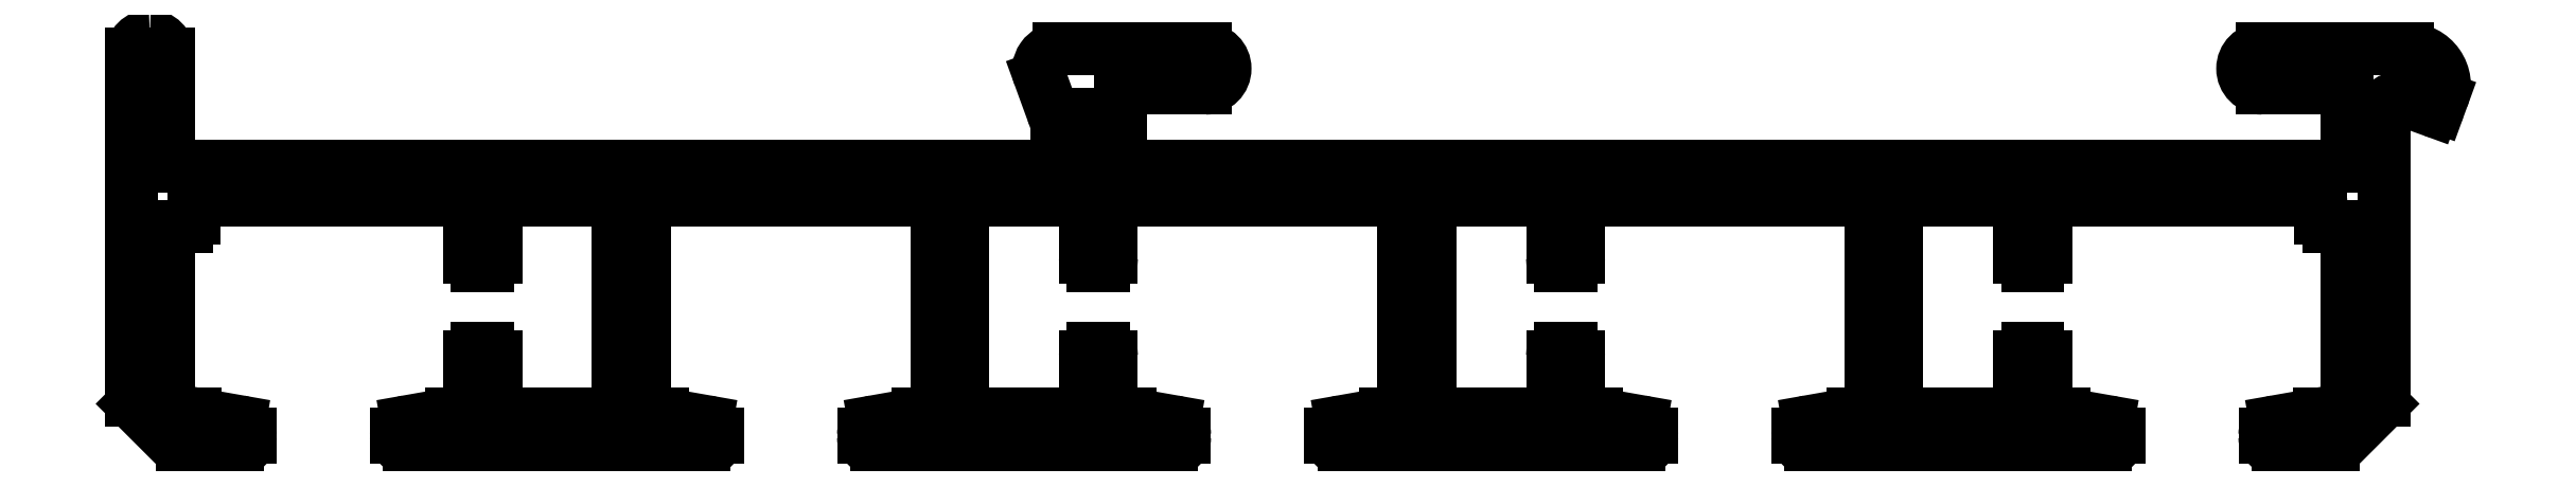
<metadata>
{"format":"dxf","ext":"dxf","renderer":"ezdxf+matplotlib","layout":"modelspace","background":"white","min_lineweight":24,"dpi":150}
</metadata>
<code>
0
SECTION
2
ENTITIES
0
ARC
8
KOERPERKANTE
10
601.7
20
483.6
30
0
40
0.75
50
90
51
270
0
LINE
8
KOERPERKANTE
10
601.7
20
484.3
30
0
11
607.3
21
484.3
31
0
0
ARC
8
KOERPERKANTE
10
607.3
20
482.9
30
0
40
1.4
50
340
51
90
0
LINE
8
KOERPERKANTE
10
608.6
20
482.4
30
0
11
608.5
21
482.1
31
0
0
ARC
8
KOERPERKANTE
10
608.3
20
482.1
30
0
40
0.2
50
250
51
340
0
LINE
8
KOERPERKANTE
10
608.2
20
481.9
30
0
11
607
21
482.4
31
0
0
ARC
8
KOERPERKANTE
10
606.9
20
481.9
30
0
40
0.5
50
70
51
180
0
LINE
8
KOERPERKANTE
10
606.4
20
481.9
30
0
11
606.4
21
470.8
31
0
0
ARC
8
KOERPERKANTE
10
606.2
20
470.8
30
0
40
0.2
50
315
51
360
0
LINE
8
KOERPERKANTE
10
606.3
20
470.7
30
0
11
604.6
21
469
31
0
0
ARC
8
KOERPERKANTE
10
604.4
20
469.1
30
0
40
0.2
50
270
51
315
0
LINE
8
KOERPERKANTE
10
604.4
20
468.9
30
0
11
602.3
21
468.9
31
0
0
ARC
8
KOERPERKANTE
10
602.3
20
469.4
30
0
40
0.5
50
180
51
270
0
LINE
8
KOERPERKANTE
10
601.8
20
469.4
30
0
11
601.8
21
469.5
31
0
0
ARC
8
KOERPERKANTE
10
602.3
20
469.5
30
0
40
0.5
50
100
51
180
0
LINE
8
KOERPERKANTE
10
602.2
20
470
30
0
11
603.9
21
470.3
31
0
0
LINE
8
KOERPERKANTE
10
603.9
20
470.3
30
0
11
604.4
21
470.3
31
0
0
ARC
8
KOERPERKANTE
10
604.4
20
470.5
30
0
40
0.2
50
270
51
315
0
LINE
8
KOERPERKANTE
10
604.5
20
470.4
30
0
11
604.9
21
470.8
31
0
0
ARC
8
KOERPERKANTE
10
604.8
20
470.9
30
0
40
0.2
50
315
51
360
0
LINE
8
KOERPERKANTE
10
605
20
470.9
30
0
11
605
21
477.3
31
0
0
ARC
8
KOERPERKANTE
10
604.8
20
477.3
30
0
40
0.2
50
360
51
90
0
LINE
8
KOERPERKANTE
10
604.8
20
477.5
30
0
11
604.3
21
477.5
31
0
0
ARC
8
KOERPERKANTE
10
604.3
20
477.8
30
0
40
0.3
50
180
51
270
0
LINE
8
KOERPERKANTE
10
604
20
477.8
30
0
11
604
21
478.3
31
0
0
ARC
8
KOERPERKANTE
10
603.8
20
478.3
30
0
40
0.2
50
1.628e-11
51
90
0
LINE
8
KOERPERKANTE
10
603.8
20
478.5
30
0
11
593.6
21
478.5
31
0
0
ARC
8
KOERPERKANTE
10
593.6
20
478.3
30
0
40
0.2
50
90
51
180
0
LINE
8
KOERPERKANTE
10
593.4
20
478.3
30
0
11
593.4
21
476.3
31
0
0
ARC
8
KOERPERKANTE
10
593.1
20
476.3
30
0
40
0.3
50
270
51
360
0
LINE
8
KOERPERKANTE
10
593.1
20
476
30
0
11
592.7
21
476
31
0
0
ARC
8
KOERPERKANTE
10
592.7
20
476.3
30
0
40
0.3
50
180
51
270
0
LINE
8
KOERPERKANTE
10
592.4
20
476.3
30
0
11
592.4
21
478.3
31
0
0
ARC
8
KOERPERKANTE
10
592.2
20
478.3
30
0
40
0.2
50
6.514e-11
51
90
0
LINE
8
KOERPERKANTE
10
592.2
20
478.5
30
0
11
587.9
21
478.5
31
0
0
ARC
8
KOERPERKANTE
10
587.9
20
478.3
30
0
40
0.2
50
90
51
180
0
LINE
8
KOERPERKANTE
10
587.7
20
478.3
30
0
11
587.7
21
470.5
31
0
0
ARC
8
KOERPERKANTE
10
587.9
20
470.5
30
0
40
0.2
50
180
51
270
0
LINE
8
KOERPERKANTE
10
587.9
20
470.3
30
0
11
592.2
21
470.3
31
0
0
ARC
8
KOERPERKANTE
10
592.2
20
470.5
30
0
40
0.2
50
270
51
360
0
LINE
8
KOERPERKANTE
10
592.4
20
470.5
30
0
11
592.4
21
472.5
31
0
0
ARC
8
KOERPERKANTE
10
592.7
20
472.5
30
0
40
0.3
50
90
51
180
0
LINE
8
KOERPERKANTE
10
592.7
20
472.8
30
0
11
593.1
21
472.8
31
0
0
ARC
8
KOERPERKANTE
10
593.1
20
472.5
30
0
40
0.3
50
360
51
90
0
LINE
8
KOERPERKANTE
10
593.4
20
472.5
30
0
11
593.4
21
470.5
31
0
0
ARC
8
KOERPERKANTE
10
593.6
20
470.5
30
0
40
0.2
50
180
51
270
0
LINE
8
KOERPERKANTE
10
593.6
20
470.3
30
0
11
594.1
21
470.3
31
0
0
LINE
8
KOERPERKANTE
10
594.1
20
470.3
30
0
11
595.8
21
470
31
0
0
ARC
8
KOERPERKANTE
10
595.7
20
469.5
30
0
40
0.5
50
0
51
80
0
LINE
8
KOERPERKANTE
10
596.2
20
469.5
30
0
11
596.2
21
469.4
31
0
0
ARC
8
KOERPERKANTE
10
595.7
20
469.4
30
0
40
0.5
50
270
51
360
0
LINE
8
KOERPERKANTE
10
595.7
20
468.9
30
0
11
584.4
21
468.9
31
0
0
ARC
8
KOERPERKANTE
10
584.4
20
469.4
30
0
40
0.5
50
180
51
270
0
LINE
8
KOERPERKANTE
10
583.9
20
469.4
30
0
11
583.9
21
469.5
31
0
0
ARC
8
KOERPERKANTE
10
584.4
20
469.5
30
0
40
0.5
50
100
51
180
0
LINE
8
KOERPERKANTE
10
584.3
20
470
30
0
11
586
21
470.3
31
0
0
LINE
8
KOERPERKANTE
10
586
20
470.3
30
0
11
586.5
21
470.3
31
0
0
ARC
8
KOERPERKANTE
10
586.5
20
470.5
30
0
40
0.2
50
270
51
0
0
LINE
8
KOERPERKANTE
10
586.7
20
470.5
30
0
11
586.7
21
478.3
31
0
0
ARC
8
KOERPERKANTE
10
586.5
20
478.3
30
0
40
0.2
50
2.101e-09
51
90
0
LINE
8
KOERPERKANTE
10
586.5
20
478.5
30
0
11
575.7
21
478.5
31
0
0
ARC
8
KOERPERKANTE
10
575.7
20
478.3
30
0
40
0.2
50
90
51
180
0
LINE
8
KOERPERKANTE
10
575.5
20
478.3
30
0
11
575.5
21
476.3
31
0
0
ARC
8
KOERPERKANTE
10
575.2
20
476.3
30
0
40
0.3
50
270
51
2.171e-11
0
LINE
8
KOERPERKANTE
10
575.2
20
476
30
0
11
574.8
21
476
31
0
0
ARC
8
KOERPERKANTE
10
574.8
20
476.3
30
0
40
0.3
50
180
51
270
0
LINE
8
KOERPERKANTE
10
574.5
20
476.3
30
0
11
574.5
21
478.3
31
0
0
ARC
8
KOERPERKANTE
10
574.3
20
478.3
30
0
40
0.2
50
6.514e-11
51
90
0
LINE
8
KOERPERKANTE
10
574.3
20
478.5
30
0
11
570
21
478.5
31
0
0
ARC
8
KOERPERKANTE
10
570
20
478.3
30
0
40
0.2
50
90
51
180
0
LINE
8
KOERPERKANTE
10
569.8
20
478.3
30
0
11
569.8
21
470.5
31
0
0
ARC
8
KOERPERKANTE
10
570
20
470.5
30
0
40
0.2
50
180
51
270
0
LINE
8
KOERPERKANTE
10
570
20
470.3
30
0
11
574.3
21
470.3
31
0
0
ARC
8
KOERPERKANTE
10
574.3
20
470.5
30
0
40
0.2
50
270
51
360
0
LINE
8
KOERPERKANTE
10
574.5
20
470.5
30
0
11
574.5
21
472.5
31
0
0
ARC
8
KOERPERKANTE
10
574.8
20
472.5
30
0
40
0.3
50
90
51
180
0
LINE
8
KOERPERKANTE
10
574.8
20
472.8
30
0
11
575.2
21
472.8
31
0
0
ARC
8
KOERPERKANTE
10
575.2
20
472.5
30
0
40
0.3
50
0
51
90
0
LINE
8
KOERPERKANTE
10
575.5
20
472.5
30
0
11
575.5
21
470.5
31
0
0
ARC
8
KOERPERKANTE
10
575.7
20
470.5
30
0
40
0.2
50
180
51
270
0
LINE
8
KOERPERKANTE
10
575.7
20
470.3
30
0
11
576.2
21
470.3
31
0
0
LINE
8
KOERPERKANTE
10
576.2
20
470.3
30
0
11
577.9
21
470
31
0
0
ARC
8
KOERPERKANTE
10
577.8
20
469.5
30
0
40
0.5
50
1.303e-11
51
80
0
LINE
8
KOERPERKANTE
10
578.3
20
469.5
30
0
11
578.3
21
469.4
31
0
0
ARC
8
KOERPERKANTE
10
577.8
20
469.4
30
0
40
0.5
50
270
51
360
0
LINE
8
KOERPERKANTE
10
577.8
20
468.9
30
0
11
566.5
21
468.9
31
0
0
ARC
8
KOERPERKANTE
10
566.5
20
469.4
30
0
40
0.5
50
180
51
270
0
LINE
8
KOERPERKANTE
10
566
20
469.4
30
0
11
566
21
469.5
31
0
0
ARC
8
KOERPERKANTE
10
566.5
20
469.5
30
0
40
0.5
50
100
51
180
0
LINE
8
KOERPERKANTE
10
566.4
20
470
30
0
11
568.1
21
470.3
31
0
0
LINE
8
KOERPERKANTE
10
568.1
20
470.3
30
0
11
568.6
21
470.3
31
0
0
ARC
8
KOERPERKANTE
10
568.6
20
470.5
30
0
40
0.2
50
270
51
360
0
LINE
8
KOERPERKANTE
10
568.8
20
470.5
30
0
11
568.8
21
478.3
31
0
0
ARC
8
KOERPERKANTE
10
568.6
20
478.3
30
0
40
0.2
50
360
51
90
0
LINE
8
KOERPERKANTE
10
568.6
20
478.5
30
0
11
557.8
21
478.5
31
0
0
ARC
8
KOERPERKANTE
10
557.8
20
478.3
30
0
40
0.2
50
90
51
180
0
LINE
8
KOERPERKANTE
10
557.6
20
478.3
30
0
11
557.6
21
476.3
31
0
0
ARC
8
KOERPERKANTE
10
557.3
20
476.3
30
0
40
0.3
50
270
51
0
0
LINE
8
KOERPERKANTE
10
557.3
20
476
30
0
11
556.9
21
476
31
0
0
ARC
8
KOERPERKANTE
10
556.9
20
476.3
30
0
40
0.3
50
180
51
270
0
LINE
8
KOERPERKANTE
10
556.6
20
476.3
30
0
11
556.6
21
478.3
31
0
0
ARC
8
KOERPERKANTE
10
556.4
20
478.3
30
0
40
0.2
50
6.514e-11
51
90
0
LINE
8
KOERPERKANTE
10
556.4
20
478.5
30
0
11
552.1
21
478.5
31
0
0
ARC
8
KOERPERKANTE
10
552.1
20
478.3
30
0
40
0.2
50
90
51
180
0
LINE
8
KOERPERKANTE
10
551.9
20
478.3
30
0
11
551.9
21
470.5
31
0
0
ARC
8
KOERPERKANTE
10
552.1
20
470.5
30
0
40
0.2
50
180
51
270
0
LINE
8
KOERPERKANTE
10
552.1
20
470.3
30
0
11
556.4
21
470.3
31
0
0
ARC
8
KOERPERKANTE
10
556.4
20
470.5
30
0
40
0.2
50
270
51
0
0
LINE
8
KOERPERKANTE
10
556.6
20
470.5
30
0
11
556.6
21
472.5
31
0
0
ARC
8
KOERPERKANTE
10
556.9
20
472.5
30
0
40
0.3
50
90
51
180
0
LINE
8
KOERPERKANTE
10
556.9
20
472.8
30
0
11
557.3
21
472.8
31
0
0
ARC
8
KOERPERKANTE
10
557.3
20
472.5
30
0
40
0.3
50
2.171e-11
51
90
0
LINE
8
KOERPERKANTE
10
557.6
20
472.5
30
0
11
557.6
21
470.5
31
0
0
ARC
8
KOERPERKANTE
10
557.8
20
470.5
30
0
40
0.2
50
180
51
270
0
LINE
8
KOERPERKANTE
10
557.8
20
470.3
30
0
11
558.3
21
470.3
31
0
0
LINE
8
KOERPERKANTE
10
558.3
20
470.3
30
0
11
560
21
470
31
0
0
ARC
8
KOERPERKANTE
10
559.9
20
469.5
30
0
40
0.5
50
2.606e-11
51
80
0
LINE
8
KOERPERKANTE
10
560.4
20
469.5
30
0
11
560.4
21
469.4
31
0
0
ARC
8
KOERPERKANTE
10
559.9
20
469.4
30
0
40
0.5
50
270
51
360
0
LINE
8
KOERPERKANTE
10
559.9
20
468.9
30
0
11
548.6
21
468.9
31
0
0
ARC
8
KOERPERKANTE
10
548.6
20
469.4
30
0
40
0.5
50
180
51
270
0
LINE
8
KOERPERKANTE
10
548.1
20
469.4
30
0
11
548.1
21
469.5
31
0
0
ARC
8
KOERPERKANTE
10
548.6
20
469.5
30
0
40
0.5
50
100
51
180
0
LINE
8
KOERPERKANTE
10
548.5
20
470
30
0
11
550.2
21
470.3
31
0
0
LINE
8
KOERPERKANTE
10
550.2
20
470.3
30
0
11
550.7
21
470.3
31
0
0
ARC
8
KOERPERKANTE
10
550.7
20
470.5
30
0
40
0.2
50
270
51
3.257e-11
0
LINE
8
KOERPERKANTE
10
550.9
20
470.5
30
0
11
550.9
21
478.3
31
0
0
ARC
8
KOERPERKANTE
10
550.7
20
478.3
30
0
40
0.2
50
360
51
90
0
LINE
8
KOERPERKANTE
10
550.7
20
478.5
30
0
11
539.9
21
478.5
31
0
0
ARC
8
KOERPERKANTE
10
539.9
20
478.3
30
0
40
0.2
50
90
51
180
0
LINE
8
KOERPERKANTE
10
539.7
20
478.3
30
0
11
539.7
21
470.5
31
0
0
ARC
8
KOERPERKANTE
10
539.9
20
470.5
30
0
40
0.2
50
180
51
270
0
LINE
8
KOERPERKANTE
10
539.9
20
470.3
30
0
11
540.4
21
470.3
31
0
0
LINE
8
KOERPERKANTE
10
540.4
20
470.3
30
0
11
542.1
21
470
31
0
0
ARC
8
KOERPERKANTE
10
542
20
469.5
30
0
40
0.5
50
2.606e-11
51
80
0
LINE
8
KOERPERKANTE
10
542.5
20
469.5
30
0
11
542.5
21
469.4
31
0
0
ARC
8
KOERPERKANTE
10
542
20
469.4
30
0
40
0.5
50
270
51
360
0
LINE
8
KOERPERKANTE
10
542
20
468.9
30
0
11
530.7
21
468.9
31
0
0
ARC
8
KOERPERKANTE
10
530.7
20
469.4
30
0
40
0.5
50
180
51
270
0
LINE
8
KOERPERKANTE
10
530.2
20
469.4
30
0
11
530.2
21
469.5
31
0
0
ARC
8
KOERPERKANTE
10
530.7
20
469.5
30
0
40
0.5
50
100
51
180
0
LINE
8
KOERPERKANTE
10
530.6
20
470
30
0
11
532.3
21
470.3
31
0
0
LINE
8
KOERPERKANTE
10
532.3
20
470.3
30
0
11
532.8
21
470.3
31
0
0
ARC
8
KOERPERKANTE
10
532.8
20
470.5
30
0
40
0.2
50
270
51
1.628e-11
0
LINE
8
KOERPERKANTE
10
533
20
470.5
30
0
11
533
21
472.5
31
0
0
ARC
8
KOERPERKANTE
10
533.3
20
472.5
30
0
40
0.3
50
90
51
180
0
LINE
8
KOERPERKANTE
10
533.3
20
472.8
30
0
11
533.7
21
472.8
31
0
0
ARC
8
KOERPERKANTE
10
533.7
20
472.5
30
0
40
0.3
50
2.171e-11
51
90
0
LINE
8
KOERPERKANTE
10
534
20
472.5
30
0
11
534
21
470.5
31
0
0
ARC
8
KOERPERKANTE
10
534.2
20
470.5
30
0
40
0.2
50
180
51
270
0
LINE
8
KOERPERKANTE
10
534.2
20
470.3
30
0
11
538.5
21
470.3
31
0
0
ARC
8
KOERPERKANTE
10
538.5
20
470.5
30
0
40
0.2
50
270
51
0
0
LINE
8
KOERPERKANTE
10
538.7
20
470.5
30
0
11
538.7
21
478.3
31
0
0
ARC
8
KOERPERKANTE
10
538.5
20
478.3
30
0
40
0.2
50
0
51
90
0
LINE
8
KOERPERKANTE
10
538.5
20
478.5
30
0
11
534.2
21
478.5
31
0
0
ARC
8
KOERPERKANTE
10
534.2
20
478.3
30
0
40
0.2
50
90
51
180
0
LINE
8
KOERPERKANTE
10
534
20
478.3
30
0
11
534
21
476.3
31
0
0
ARC
8
KOERPERKANTE
10
533.7
20
476.3
30
0
40
0.3
50
270
51
0
0
LINE
8
KOERPERKANTE
10
533.7
20
476
30
0
11
533.3
21
476
31
0
0
ARC
8
KOERPERKANTE
10
533.3
20
476.3
30
0
40
0.3
50
180
51
270
0
LINE
8
KOERPERKANTE
10
533
20
476.3
30
0
11
533
21
478.3
31
0
0
ARC
8
KOERPERKANTE
10
532.8
20
478.3
30
0
40
0.2
50
360
51
90
0
LINE
8
KOERPERKANTE
10
532.8
20
478.5
30
0
11
522.7
21
478.5
31
0
0
ARC
8
KOERPERKANTE
10
522.7
20
478.3
30
0
40
0.2
50
90
51
180
0
LINE
8
KOERPERKANTE
10
522.5
20
478.3
30
0
11
522.5
21
477.8
31
0
0
ARC
8
KOERPERKANTE
10
522.2
20
477.8
30
0
40
0.3
50
270
51
2.171e-11
0
LINE
8
KOERPERKANTE
10
522.2
20
477.5
30
0
11
521.7
21
477.5
31
0
0
ARC
8
KOERPERKANTE
10
521.7
20
477.3
30
0
40
0.2
50
90
51
180
0
LINE
8
KOERPERKANTE
10
521.5
20
477.3
30
0
11
521.5
21
470.9
31
0
0
ARC
8
KOERPERKANTE
10
521.7
20
470.9
30
0
40
0.2
50
180
51
225
0
LINE
8
KOERPERKANTE
10
521.5
20
470.8
30
0
11
521.9
21
470.4
31
0
0
ARC
8
KOERPERKANTE
10
522.1
20
470.5
30
0
40
0.2
50
225
51
270
0
LINE
8
KOERPERKANTE
10
522.1
20
470.3
30
0
11
522.5
21
470.3
31
0
0
LINE
8
KOERPERKANTE
10
522.5
20
470.3
30
0
11
524.2
21
470
31
0
0
ARC
8
KOERPERKANTE
10
524.1
20
469.5
30
0
40
0.5
50
3.908e-11
51
80
0
LINE
8
KOERPERKANTE
10
524.6
20
469.5
30
0
11
524.6
21
469.4
31
0
0
ARC
8
KOERPERKANTE
10
524.1
20
469.4
30
0
40
0.5
50
270
51
0
0
LINE
8
KOERPERKANTE
10
524.1
20
468.9
30
0
11
522
21
468.9
31
0
0
ARC
8
KOERPERKANTE
10
522
20
469.1
30
0
40
0.2
50
225
51
270
0
LINE
8
KOERPERKANTE
10
521.9
20
469
30
0
11
520.1
21
470.7
31
0
0
ARC
8
KOERPERKANTE
10
520.3
20
470.8
30
0
40
0.2
50
180
51
225
0
LINE
8
KOERPERKANTE
10
520.1
20
470.8
30
0
11
520.1
21
484.1
31
0
0
ARC
8
KOERPERKANTE
10
520.8
20
484.1
30
0
40
0.7
50
90
51
180
0
ARC
8
KOERPERKANTE
10
520.8
20
484.1
30
0
40
0.7
50
0
51
90
0
LINE
8
KOERPERKANTE
10
521.5
20
484.1
30
0
11
521.5
21
480
31
0
0
ARC
8
KOERPERKANTE
10
521.7
20
480
30
0
40
0.2
50
180
51
270
0
LINE
8
KOERPERKANTE
10
521.7
20
479.8
30
0
11
556
21
479.8
31
0
0
ARC
8
KOERPERKANTE
10
556
20
480
30
0
40
0.2
50
270
51
360
0
LINE
8
KOERPERKANTE
10
556.2
20
480
30
0
11
556.2
21
481.6
31
0
0
ARC
8
KOERPERKANTE
10
556
20
481.6
30
0
40
0.2
50
1.628e-11
51
90
0
LINE
8
KOERPERKANTE
10
556
20
481.8
30
0
11
555.5
21
481.8
31
0
0
ARC
8
KOERPERKANTE
10
555.5
20
482
30
0
40
0.2
50
200
51
270
0
LINE
8
KOERPERKANTE
10
555.3
20
481.9
30
0
11
554.9
21
483.2
31
0
0
ARC
8
KOERPERKANTE
10
555.6
20
483.5
30
0
40
0.8
50
90
51
200
0
LINE
8
KOERPERKANTE
10
555.6
20
484.3
30
0
11
561.2
21
484.3
31
0
0
ARC
8
KOERPERKANTE
10
561.2
20
483.6
30
0
40
0.75
50
270
51
90
0
LINE
8
KOERPERKANTE
10
561.2
20
482.8
30
0
11
558.2
21
482.8
31
0
0
ARC
8
KOERPERKANTE
10
558.2
20
482.6
30
0
40
0.2
50
90
51
180
0
LINE
8
KOERPERKANTE
10
558
20
482.6
30
0
11
558
21
480
31
0
0
ARC
8
KOERPERKANTE
10
558.2
20
480
30
0
40
0.2
50
180
51
270
0
LINE
8
KOERPERKANTE
10
558.2
20
479.8
30
0
11
604.8
21
479.8
31
0
0
ARC
8
KOERPERKANTE
10
604.8
20
480
30
0
40
0.2
50
270
51
360
0
LINE
8
KOERPERKANTE
10
605
20
480
30
0
11
605
21
482.6
31
0
0
ARC
8
KOERPERKANTE
10
604.8
20
482.6
30
0
40
0.2
50
9.706e-09
51
90
0
LINE
8
KOERPERKANTE
10
604.8
20
482.8
30
0
11
601.7
21
482.8
31
0
0
ENDSEC
0
EOF

</code>
